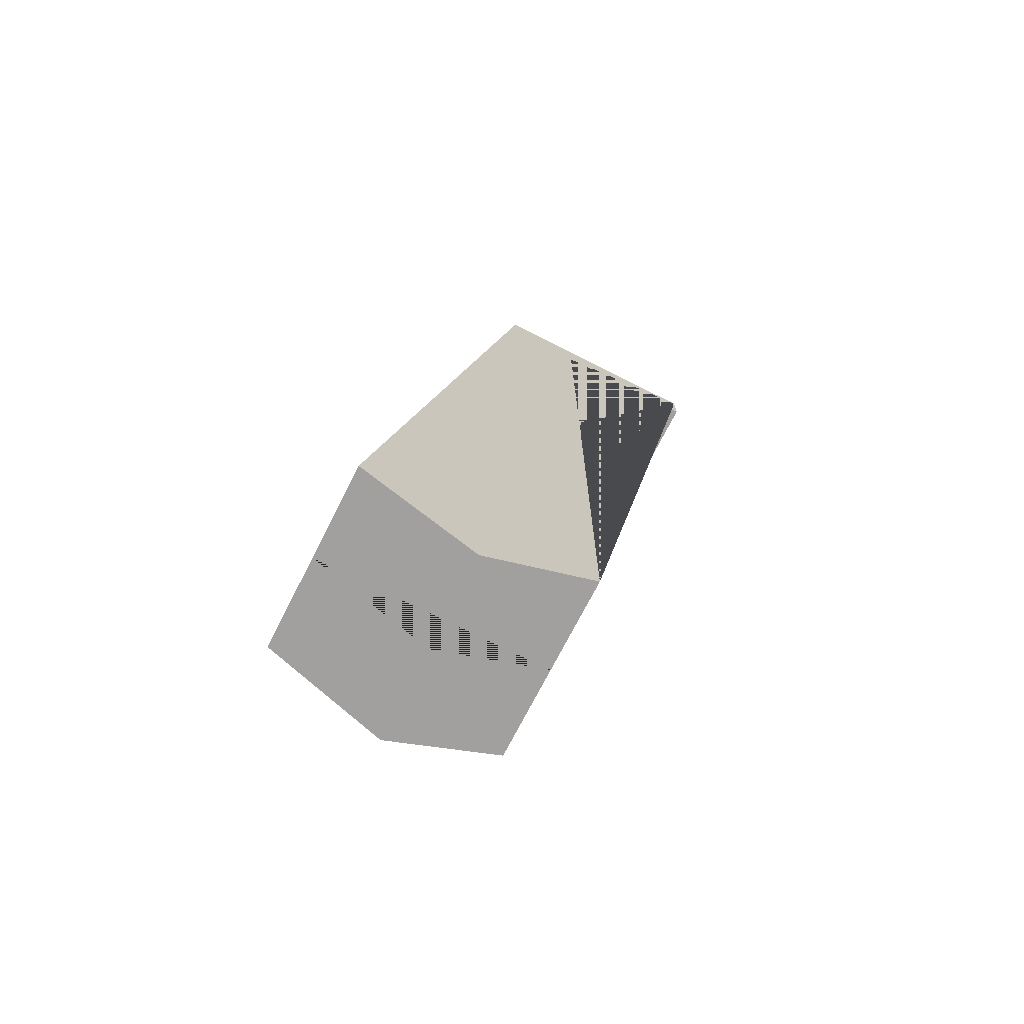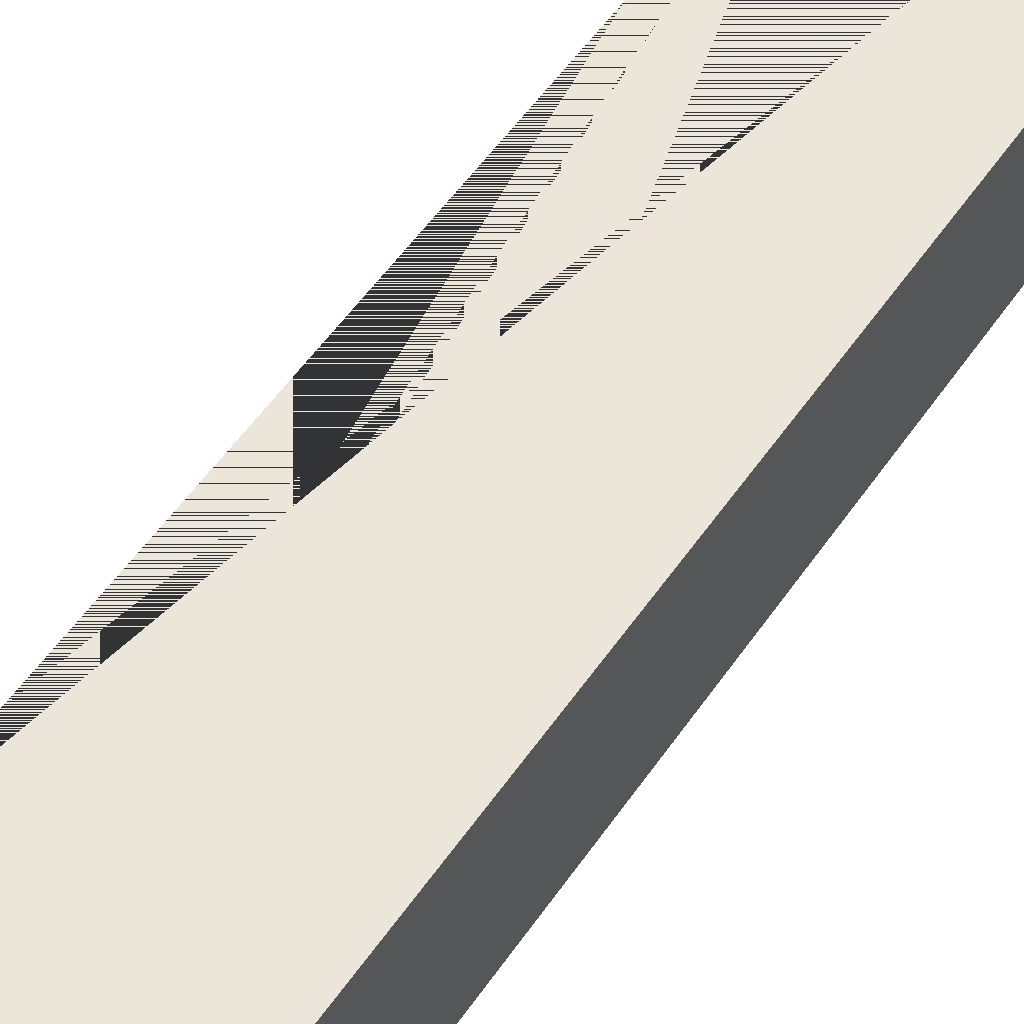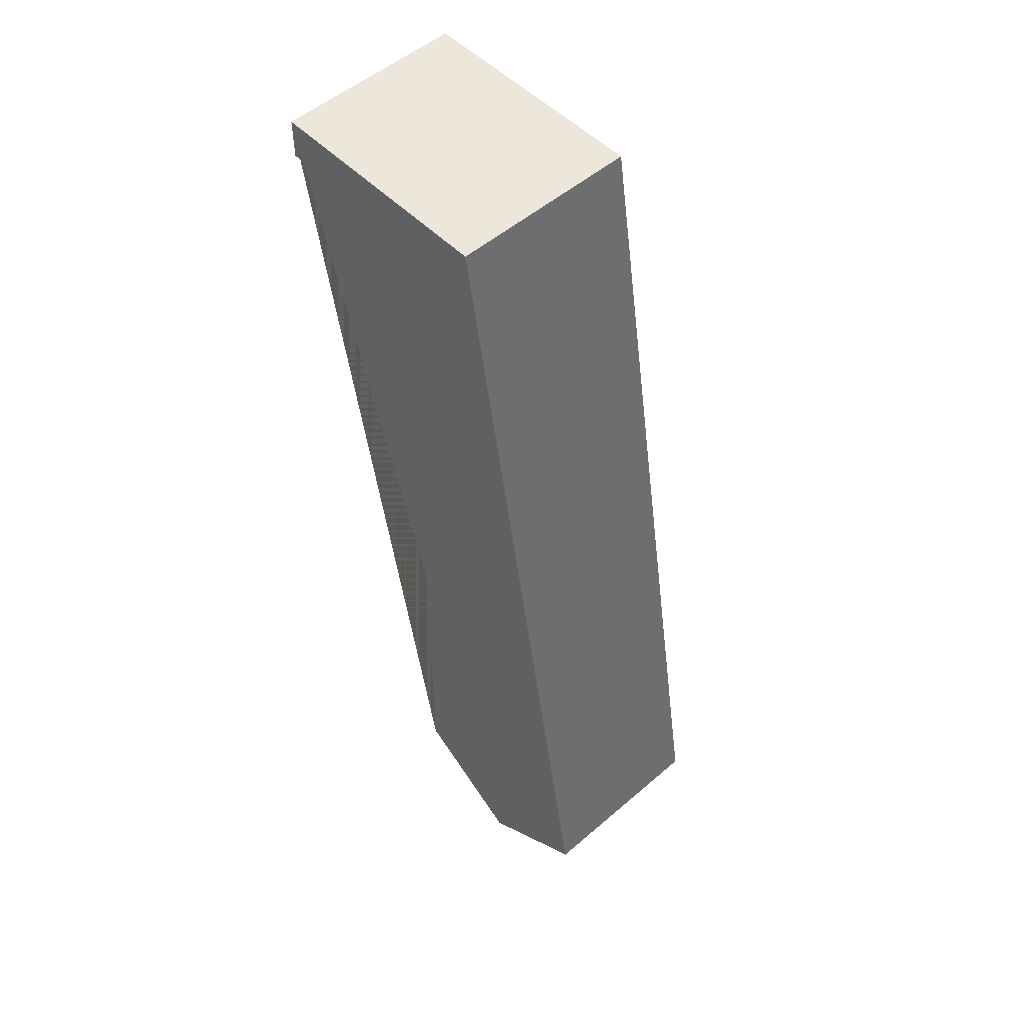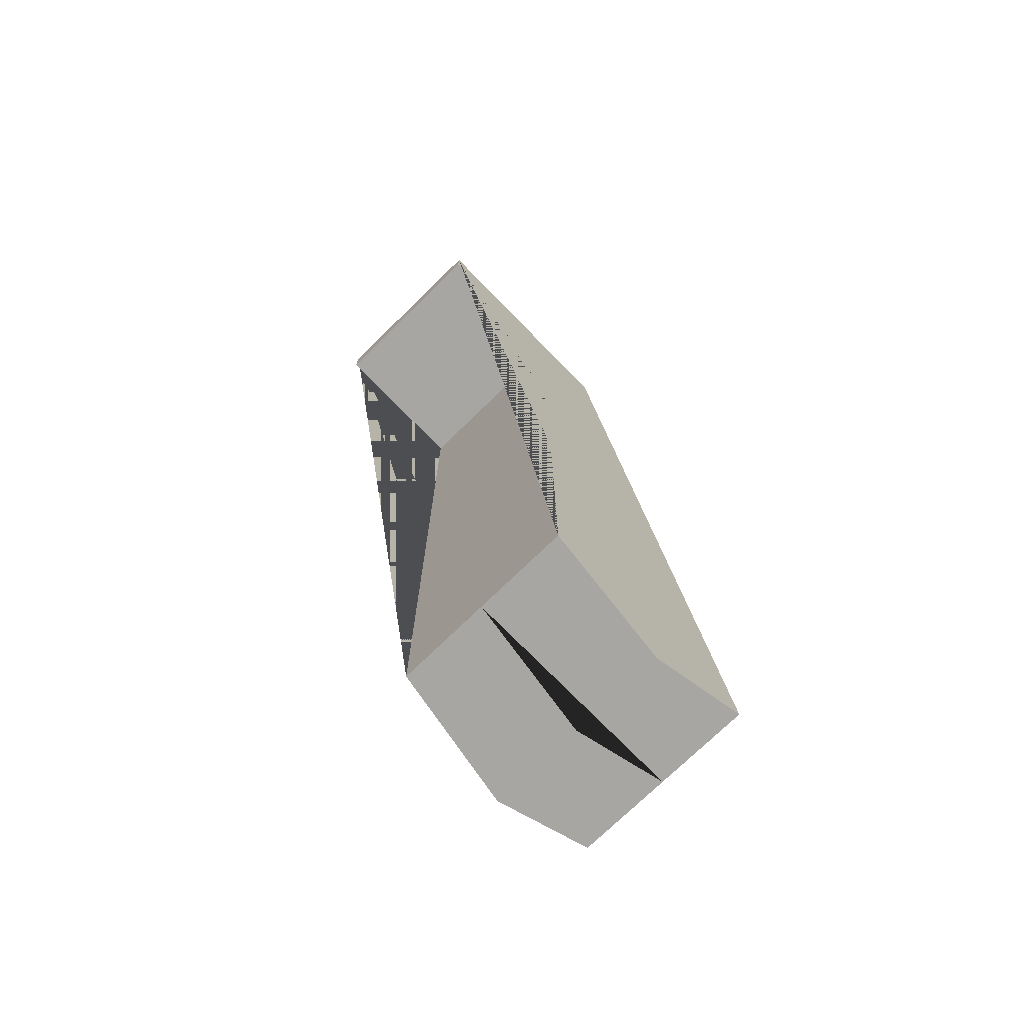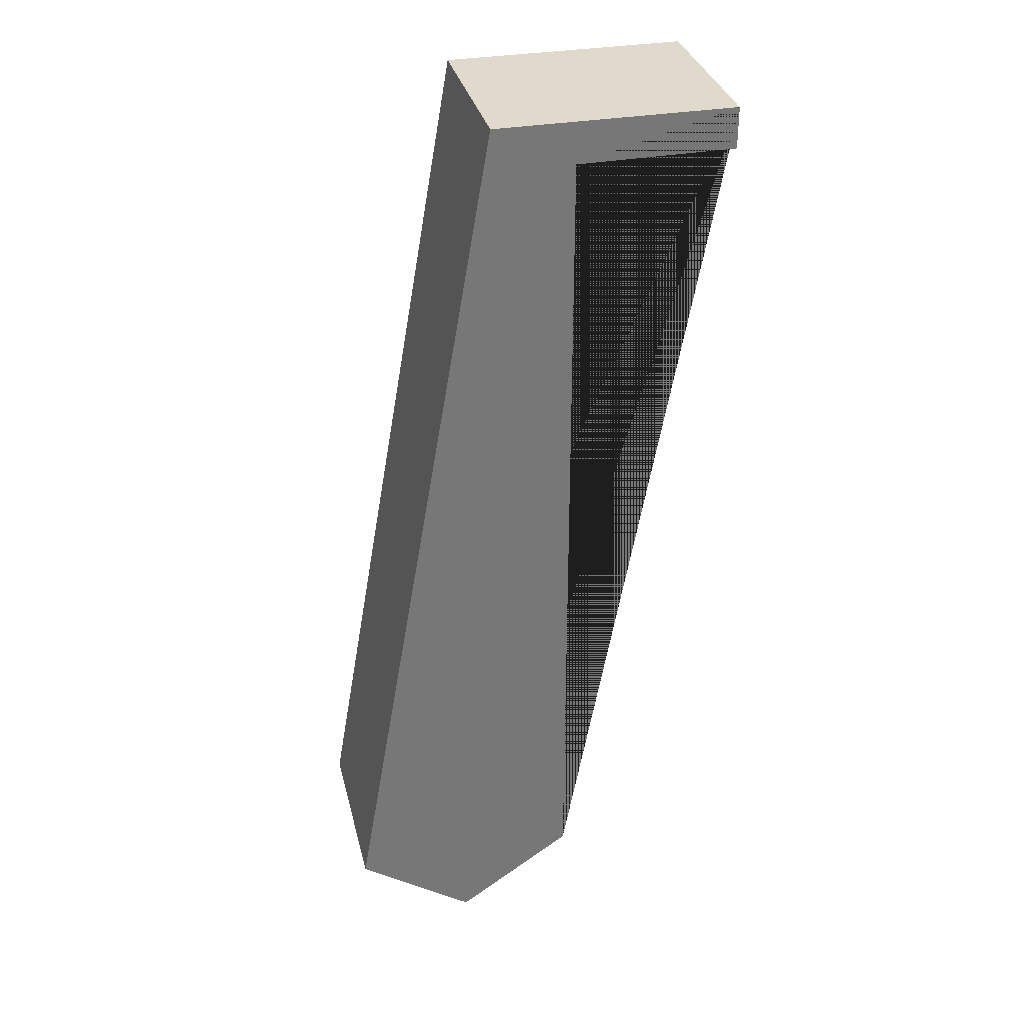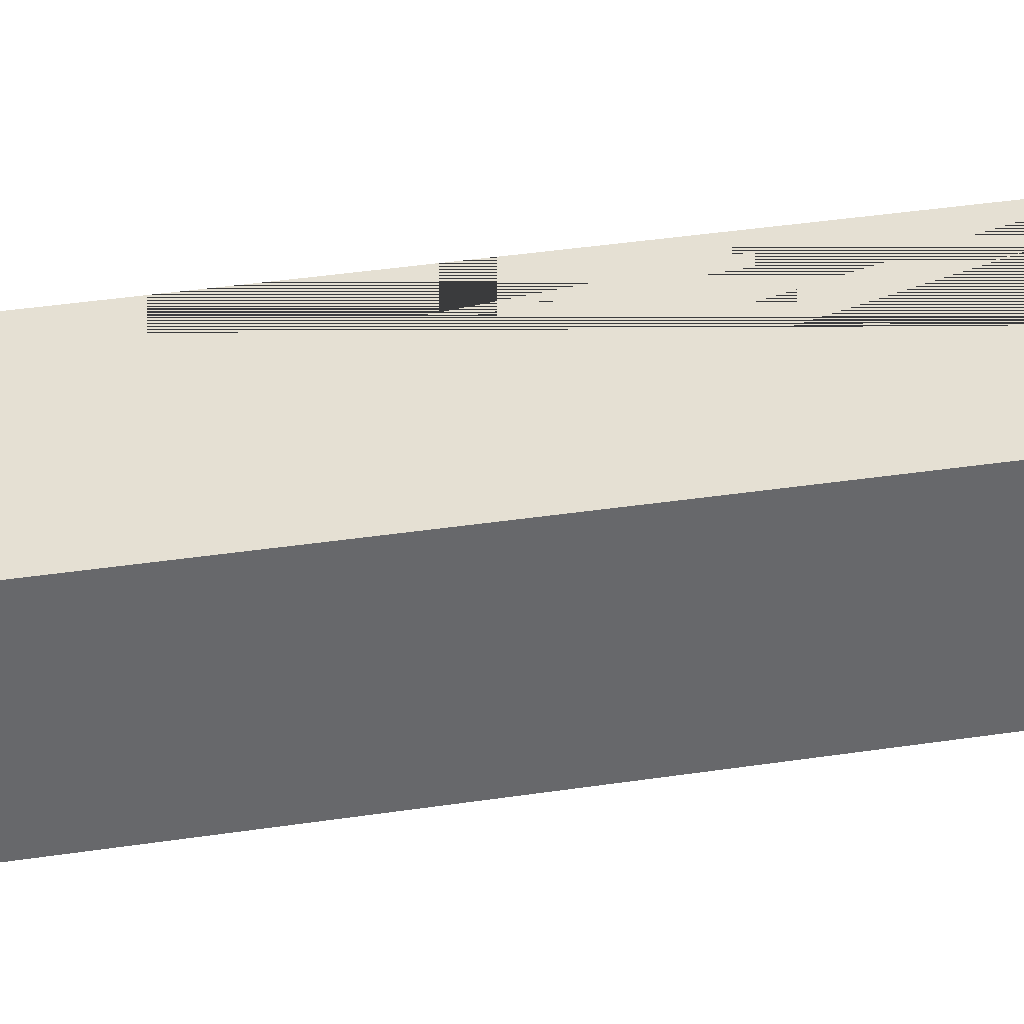
<metadata>
{"format":"obj","ext":"obj","renderer":"f3d","projection":"perspective","resolution":1024,"background":"white","views":[{"elev":-71.9,"azim":153.1,"up":"+Y"},{"elev":55.9,"azim":44.3,"up":"+Z"},{"elev":52.2,"azim":47.2,"up":"+Y"},{"elev":-74.0,"azim":-45.7,"up":"+Y"},{"elev":33.1,"azim":166.5,"up":"+Y"},{"elev":38.1,"azim":89.1,"up":"+Z"}]}
</metadata>
<code>
o Mesh_ClickHold_Cube.004
v 0.9819 1.196 0.08208
v 0.8451 1.964 0.08208
v 1.186 1.196 0.08208
v 1.053 1.964 0.08208
v 0.9819 1.927 0.08208
v 0.8451 1.928 0.08208
v 1.084 1.126 0.08208
v 0.9819 1.196 -0.08208
v 0.8451 1.964 -0.08208
v 0.9819 1.927 0
v 1.186 1.196 -0.08208
v 1.053 1.964 -0.08208
v 0.9819 1.927 -0.08208
v 0.9819 1.196 0
v 0.8451 1.964 0
v 1.186 1.196 0
v 1.053 1.964 0
v 0.8451 1.928 -0.08208
v 0.8451 1.928 0
v 1.084 1.126 0
v 1.084 1.126 -0.08208
f 5 6 19 10
f 14 20 16 3 7 1
f 17 15 2 4
f 17 4 3 16
f 2 6 5 1 7 3 4
f 1 5 10 14
f 6 2 15 19
f 13 10 19 18
f 14 8 21 11 16 20
f 17 12 9 15
f 17 16 11 12
f 9 12 11 21 8 13 18
f 8 14 10 13
f 18 19 15 9
l 20 7
l 20 21

</code>
